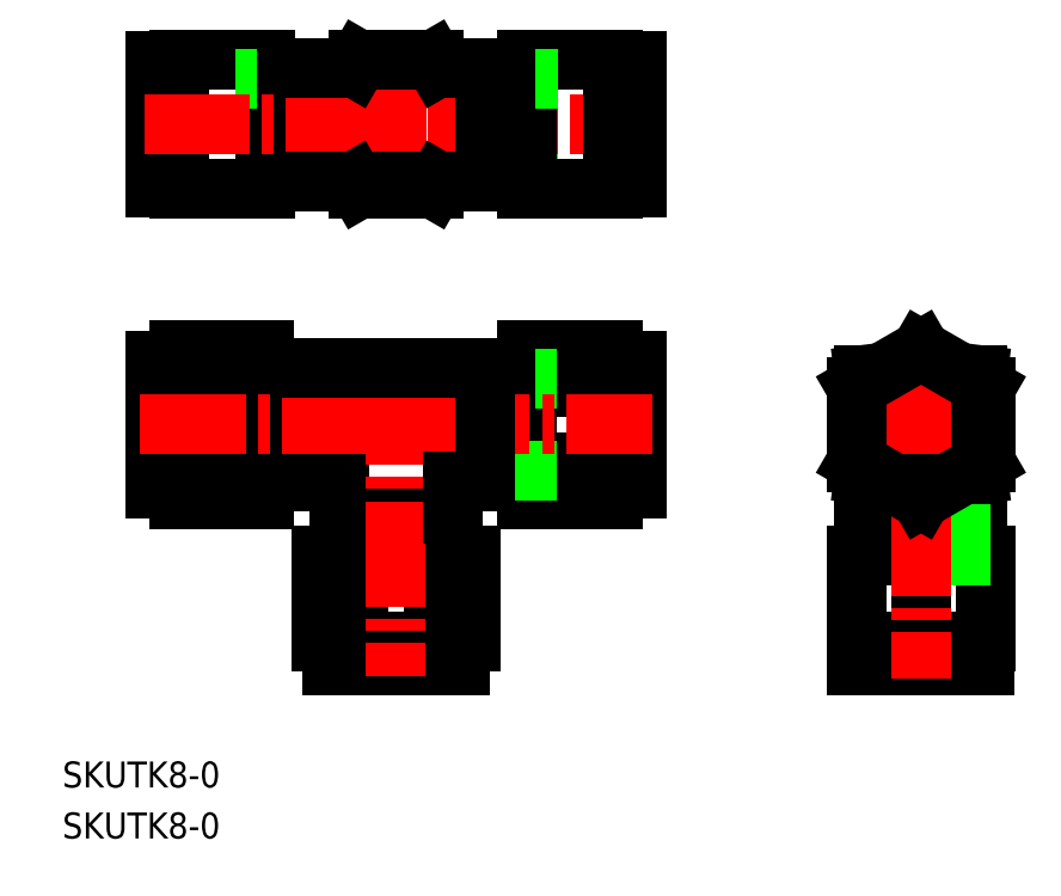
<metadata>
{"format":"dxf","ext":"dxf","renderer":"ezdxf+matplotlib","layout":"modelspace","background":"white","min_lineweight":24,"dpi":150}
</metadata>
<code>
0
SECTION
2
ENTITIES
0
CIRCLE
8
0
10
182.4
20
114.7
30
0
40
4.1
0
LINE
8
0
10
104.2
20
145.3
30
0
11
101.5
21
145.3
31
0
0
LINE
8
0
10
104.2
20
146
30
0
11
101.5
21
146
31
0
0
LINE
8
0
10
101.5
20
143.7
30
0
11
91.04
21
143.7
31
0
0
LINE
8
0
10
101.5
20
159.6
30
0
11
91.04
21
159.6
31
0
0
LINE
8
0
10
101.5
20
159.6
30
0
11
101.5
21
143.7
31
0
0
LINE
8
0
10
91.04
20
143.8
30
0
11
88.04
21
143.8
31
0
0
LINE
8
0
10
91.04
20
143.7
30
0
11
91.04
21
159.6
31
0
0
LINE
8
0
10
91.04
20
159.5
30
0
11
88.04
21
159.5
31
0
0
LINE
8
0
10
88.04
20
159.5
30
0
11
88.04
21
143.8
31
0
0
LINE
8
0
10
106.7
20
158.7
30
0
11
106.7
21
144.7
31
0
0
LINE
8
0
10
104.2
20
158
30
0
11
101.5
21
158
31
0
0
LINE
8
0
10
104.2
20
157.3
30
0
11
101.5
21
157.3
31
0
0
LINE
8
0
10
104.2
20
145.3
30
0
11
104.2
21
158
31
0
0
LINE
8
0
10
106.7
20
146.1
30
0
11
104.2
21
146.1
31
0
0
LINE
8
0
10
106.7
20
157.2
30
0
11
104.2
21
157.2
31
0
0
LINE
8
0
10
131.2
20
145.3
30
0
11
133.9
21
145.3
31
0
0
LINE
8
0
10
131.2
20
146
30
0
11
133.9
21
146
31
0
0
LINE
8
CENTER
10
86.64
20
151.7
30
0
11
148.9
21
151.7
31
0
0
LINE
8
0
10
133.9
20
143.7
30
0
11
144.4
21
143.7
31
0
0
LINE
8
0
10
133.9
20
159.6
30
0
11
144.4
21
159.6
31
0
0
LINE
8
0
10
133.9
20
159.6
30
0
11
133.9
21
143.7
31
0
0
LINE
8
0
10
144.4
20
143.8
30
0
11
147.4
21
143.8
31
0
0
LINE
8
0
10
144.4
20
143.7
30
0
11
144.4
21
159.6
31
0
0
LINE
8
0
10
144.4
20
159.5
30
0
11
147.4
21
159.5
31
0
0
LINE
8
0
10
147.4
20
159.5
30
0
11
147.4
21
143.8
31
0
0
LINE
8
0
10
106.7
20
158.7
30
0
11
128.7
21
158.7
31
0
0
LINE
8
0
10
128.7
20
158.7
30
0
11
128.7
21
144.7
31
0
0
LINE
8
CENTER
10
117.7
20
160
30
0
11
117.7
21
142.9
31
0
0
LINE
8
0
10
131.2
20
158
30
0
11
133.9
21
158
31
0
0
LINE
8
0
10
131.2
20
157.3
30
0
11
133.9
21
157.3
31
0
0
LINE
8
0
10
131.2
20
145.3
30
0
11
131.2
21
158
31
0
0
LINE
8
0
10
128.7
20
146.1
30
0
11
131.2
21
146.1
31
0
0
LINE
8
0
10
128.7
20
157.2
30
0
11
131.2
21
157.2
31
0
0
LINE
8
0
10
106.7
20
144.7
30
0
11
128.7
21
144.7
31
0
0
LINE
8
0
10
112.6
20
144.7
30
0
11
113.1
21
143.7
31
0
0
LINE
8
0
10
113.1
20
159.6
30
0
11
122.3
21
159.6
31
0
0
LINE
8
0
10
122.3
20
159.6
30
0
11
122.8
21
158.7
31
0
0
LINE
8
0
10
122.8
20
144.7
30
0
11
122.3
21
143.7
31
0
0
LINE
8
0
10
122.3
20
143.7
30
0
11
113.1
21
143.7
31
0
0
LINE
8
0
10
113.1
20
159.6
30
0
11
112.6
21
158.7
31
0
0
LINE
8
0
10
175.4
20
108.5
30
0
11
177.6
21
108.3
31
0
0
LINE
8
0
10
189.4
20
108.5
30
0
11
187.1
21
108.3
31
0
0
LINE
8
0
10
175.4
20
109.5
30
0
11
175.4
21
103.7
31
0
0
LINE
8
0
10
189.4
20
109.5
30
0
11
189.4
21
103.7
31
0
0
LINE
8
0
10
187.1
20
103.7
30
0
11
187.1
21
101.2
31
0
0
LINE
8
0
10
189.4
20
103.7
30
0
11
175.4
21
103.7
31
0
0
LINE
8
0
10
175.4
20
120.8
30
0
11
177.6
21
121.1
31
0
0
LINE
8
0
10
175.4
20
120.8
30
0
11
175.4
21
119.8
31
0
0
LINE
8
0
10
189.4
20
120.8
30
0
11
187.1
21
121.1
31
0
0
LINE
8
0
10
189.4
20
120.8
30
0
11
189.4
21
119.8
31
0
0
LINE
8
0
10
190.3
20
98.47
30
0
11
174.4
21
98.47
31
0
0
LINE
8
0
10
190.3
20
98.47
30
0
11
190.3
21
87.97
31
0
0
LINE
8
0
10
190.2
20
87.97
30
0
11
190.2
21
84.97
31
0
0
LINE
8
0
10
190.2
20
84.97
30
0
11
174.5
21
84.97
31
0
0
LINE
8
0
10
174.5
20
87.97
30
0
11
174.5
21
84.97
31
0
0
LINE
8
0
10
174.4
20
98.47
30
0
11
174.4
21
87.97
31
0
0
LINE
8
0
10
177.6
20
103.7
30
0
11
177.6
21
101.2
31
0
0
LINE
8
0
10
176.8
20
101.2
30
0
11
187.9
21
101.2
31
0
0
LINE
8
0
10
177.5
20
101.2
30
0
11
177.5
21
98.61
31
0
0
LINE
8
0
10
176.8
20
101.2
30
0
11
176.8
21
98.61
31
0
0
LINE
8
0
10
174.4
20
87.97
30
0
11
190.3
21
87.97
31
0
0
LINE
8
0
10
182.4
20
98.47
30
0
11
182.4
21
87.97
31
0
0
LINE
8
0
10
187.9
20
101.2
30
0
11
187.9
21
98.61
31
0
0
LINE
8
0
10
187.2
20
101.2
30
0
11
187.2
21
98.61
31
0
0
LINE
8
CENTER
10
172.9
20
114.7
30
0
11
191.8
21
114.7
31
0
0
LINE
8
CENTER
10
182.4
20
124.1
30
0
11
182.4
21
83.35
31
0
0
LINE
8
0
10
190.3
20
119.3
30
0
11
190.3
21
110.1
31
0
0
LINE
8
0
10
190.3
20
110.1
30
0
11
182.4
21
105.5
31
0
0
LINE
8
0
10
182.4
20
105.5
30
0
11
174.4
21
110.1
31
0
0
LINE
8
0
10
174.4
20
110.1
30
0
11
174.4
21
119.3
31
0
0
LINE
8
0
10
182.4
20
123.8
30
0
11
174.4
21
119.3
31
0
0
LINE
8
0
10
190.3
20
119.3
30
0
11
182.4
21
123.8
31
0
0
LINE
8
0
10
110.7
20
107.7
30
0
11
106.7
21
107.7
31
0
0
LINE
8
0
10
110.7
20
107.7
30
0
11
110.7
21
103.7
31
0
0
LINE
8
0
10
101.5
20
119.3
30
0
11
90.96
21
119.3
31
0
0
LINE
8
0
10
106.7
20
109.1
30
0
11
104.2
21
109.1
31
0
0
LINE
8
0
10
104.2
20
108.3
30
0
11
101.5
21
108.3
31
0
0
LINE
8
0
10
104.2
20
109
30
0
11
101.5
21
109
31
0
0
LINE
8
0
10
90.96
20
122.5
30
0
11
87.96
21
122.5
31
0
0
LINE
8
0
10
90.96
20
123.9
30
0
11
90.96
21
105.4
31
0
0
LINE
8
0
10
104.2
20
121
30
0
11
104.2
21
108.3
31
0
0
LINE
8
0
10
101.5
20
123.9
30
0
11
90.96
21
123.9
31
0
0
LINE
8
0
10
101.5
20
110.1
30
0
11
90.96
21
110.1
31
0
0
LINE
8
0
10
106.7
20
120.2
30
0
11
104.2
21
120.2
31
0
0
LINE
8
0
10
104.2
20
121
30
0
11
101.5
21
121
31
0
0
LINE
8
0
10
104.2
20
120.3
30
0
11
101.5
21
120.3
31
0
0
LINE
8
0
10
106.7
20
107.7
30
0
11
106.7
21
121.7
31
0
0
LINE
8
0
10
101.5
20
105.4
30
0
11
101.5
21
123.9
31
0
0
LINE
8
0
10
90.96
20
106.8
30
0
11
87.96
21
106.8
31
0
0
LINE
8
0
10
87.96
20
106.8
30
0
11
87.96
21
122.5
31
0
0
LINE
8
0
10
101.5
20
105.4
30
0
11
90.96
21
105.4
31
0
0
LINE
8
0
10
124.7
20
103.7
30
0
11
110.7
21
103.7
31
0
0
LINE
8
0
10
112
20
101.2
30
0
11
112
21
98.47
31
0
0
LINE
8
0
10
111.3
20
101.2
30
0
11
111.3
21
98.47
31
0
0
LINE
8
0
10
112.1
20
103.7
30
0
11
112.1
21
101.2
31
0
0
LINE
8
0
10
111.3
20
101.2
30
0
11
124
21
101.2
31
0
0
LINE
8
0
10
123.3
20
101.2
30
0
11
123.3
21
98.47
31
0
0
LINE
8
0
10
124
20
101.2
30
0
11
124
21
98.47
31
0
0
LINE
8
0
10
123.2
20
103.7
30
0
11
123.2
21
101.2
31
0
0
LINE
8
0
10
113
20
98.47
30
0
11
113
21
87.97
31
0
0
LINE
8
0
10
125.5
20
84.97
30
0
11
109.8
21
84.97
31
0
0
LINE
8
0
10
126.9
20
98.47
30
0
11
108.4
21
98.47
31
0
0
LINE
8
0
10
125.5
20
87.97
30
0
11
125.5
21
84.97
31
0
0
LINE
8
0
10
126.9
20
98.47
30
0
11
126.9
21
87.97
31
0
0
LINE
8
0
10
108.4
20
87.97
30
0
11
126.9
21
87.97
31
0
0
LINE
8
0
10
109.8
20
87.97
30
0
11
109.8
21
84.97
31
0
0
LINE
8
0
10
108.4
20
98.47
30
0
11
108.4
21
87.97
31
0
0
LINE
8
0
10
122.3
20
98.47
30
0
11
122.3
21
87.97
31
0
0
LINE
8
0
10
133.9
20
119.3
30
0
11
144.4
21
119.3
31
0
0
LINE
8
0
10
133.9
20
105.4
30
0
11
144.4
21
105.4
31
0
0
LINE
8
0
10
144.4
20
106.8
30
0
11
147.4
21
106.8
31
0
0
LINE
8
0
10
144.4
20
105.4
30
0
11
144.4
21
123.9
31
0
0
LINE
8
0
10
133.9
20
123.9
30
0
11
144.4
21
123.9
31
0
0
LINE
8
0
10
144.4
20
122.5
30
0
11
147.4
21
122.5
31
0
0
LINE
8
0
10
133.9
20
123.9
30
0
11
133.9
21
105.4
31
0
0
LINE
8
0
10
147.4
20
122.5
30
0
11
147.4
21
106.8
31
0
0
LINE
8
0
10
133.9
20
110.1
30
0
11
144.4
21
110.1
31
0
0
LINE
8
0
10
128.7
20
120.2
30
0
11
131.2
21
120.2
31
0
0
LINE
8
0
10
131.2
20
121
30
0
11
133.9
21
121
31
0
0
LINE
8
0
10
131.2
20
120.3
30
0
11
133.9
21
120.3
31
0
0
LINE
8
0
10
131.2
20
108.3
30
0
11
131.2
21
121
31
0
0
LINE
8
0
10
128.7
20
109.1
30
0
11
131.2
21
109.1
31
0
0
LINE
8
0
10
131.2
20
108.3
30
0
11
133.9
21
108.3
31
0
0
LINE
8
0
10
131.2
20
109
30
0
11
133.9
21
109
31
0
0
LINE
8
CENTER
10
86.15
20
114.7
30
0
11
149.2
21
114.7
31
0
0
LINE
8
CENTER
10
117.7
20
122.7
30
0
11
117.7
21
83.74
31
0
0
LINE
8
0
10
106.7
20
121.7
30
0
11
128.7
21
121.7
31
0
0
LINE
8
0
10
124.7
20
107.7
30
0
11
128.7
21
107.7
31
0
0
LINE
8
0
10
124.7
20
107.7
30
0
11
124.7
21
103.7
31
0
0
LINE
8
0
10
128.7
20
121.7
30
0
11
128.7
21
107.7
31
0
0
TEXT
8
0
10
76.57
20
69.95
30
0
40
3.2
1
SKUTK8-0
0
TEXT
8
0
10
76.57
20
63.67
30
0
40
3.2
1
SKUTK8-0
0
VIEWPORT
8
0
10
5.629
20
4.164
30
0
40
10.62
41
7.067
68
    -1
69
     1
0
VIEWPORT
8
DEFPOINTS
10
5.614
20
3.902
30
0
40
8.982
41
6.243
68
     1
69
     2
0
ENDSEC
0
EOF

</code>
